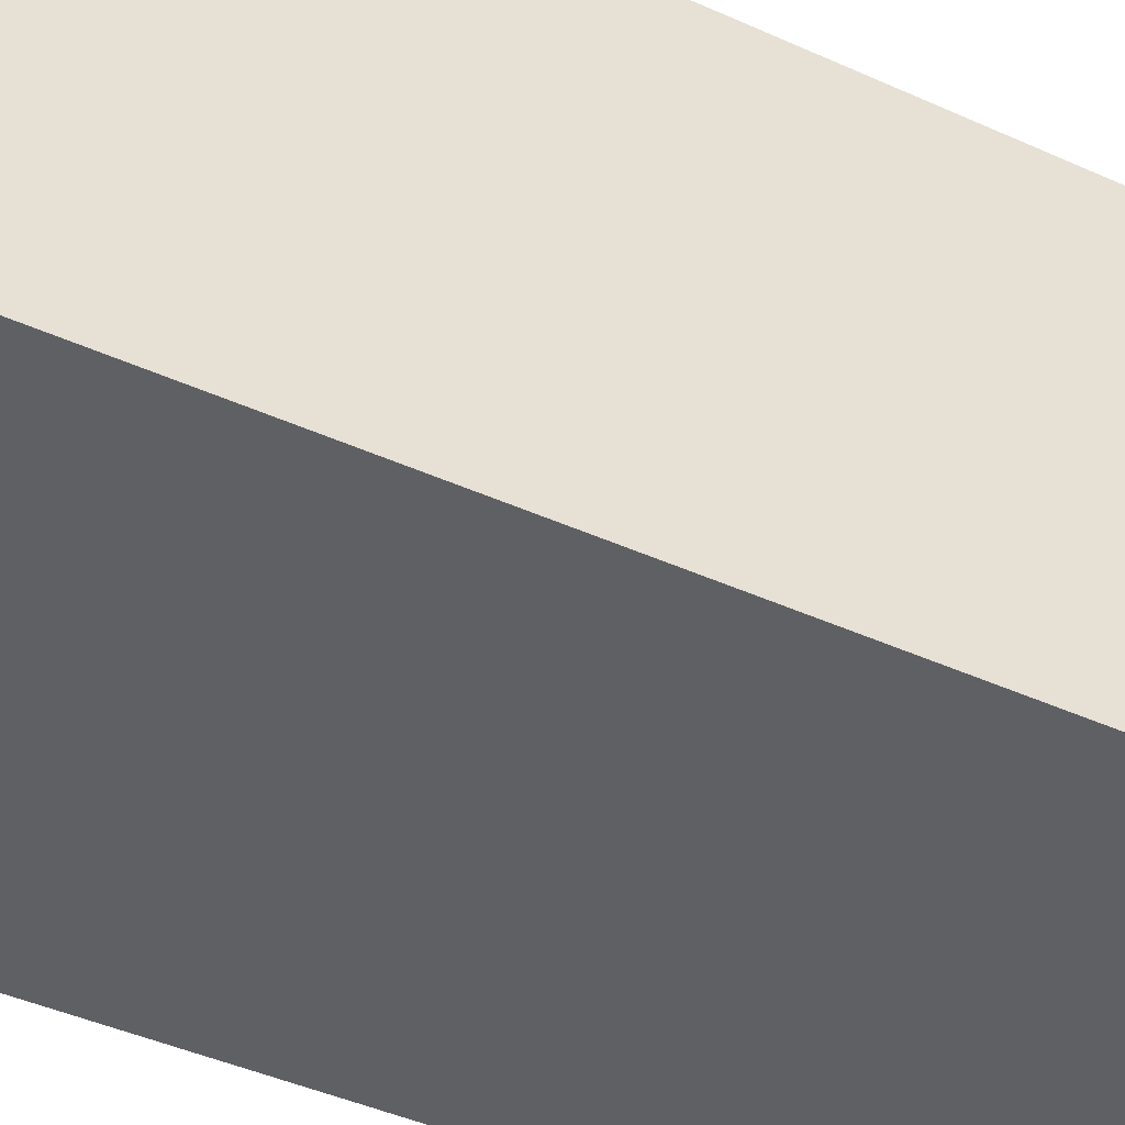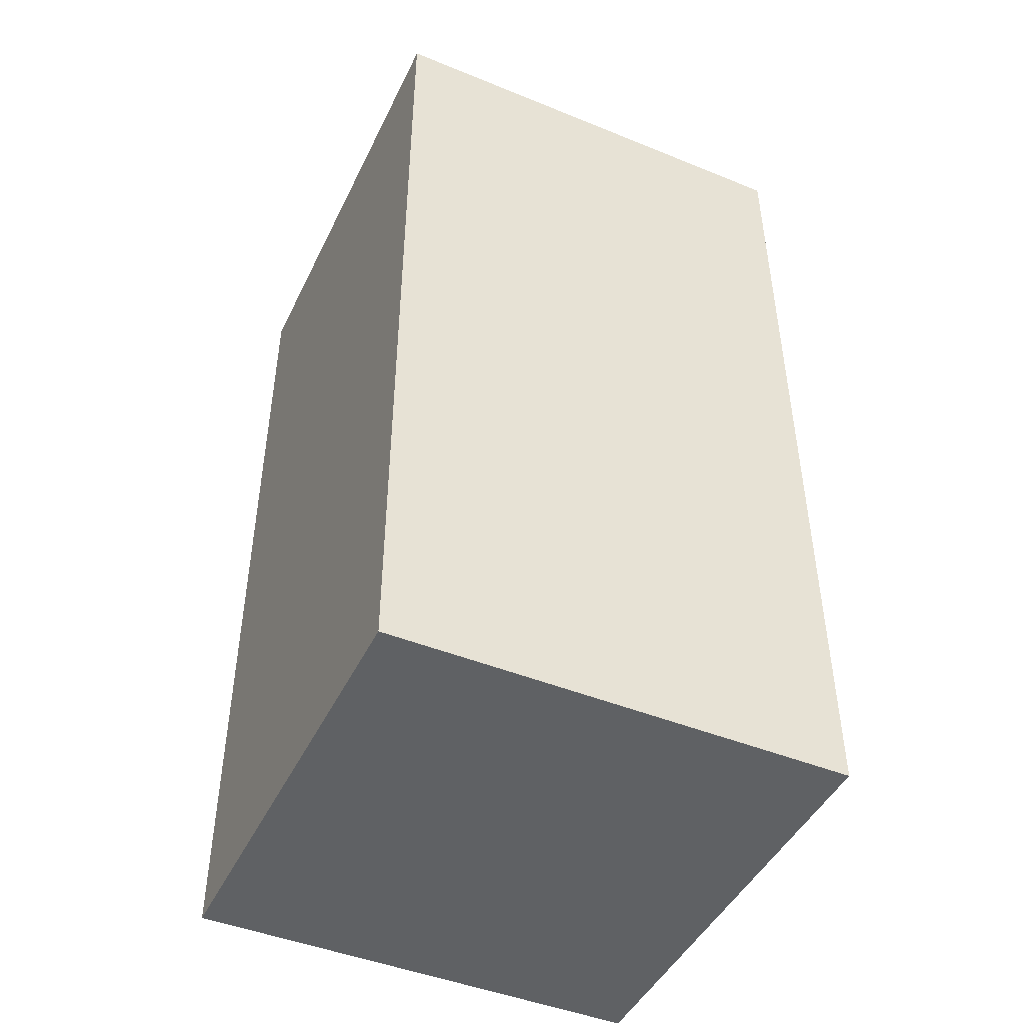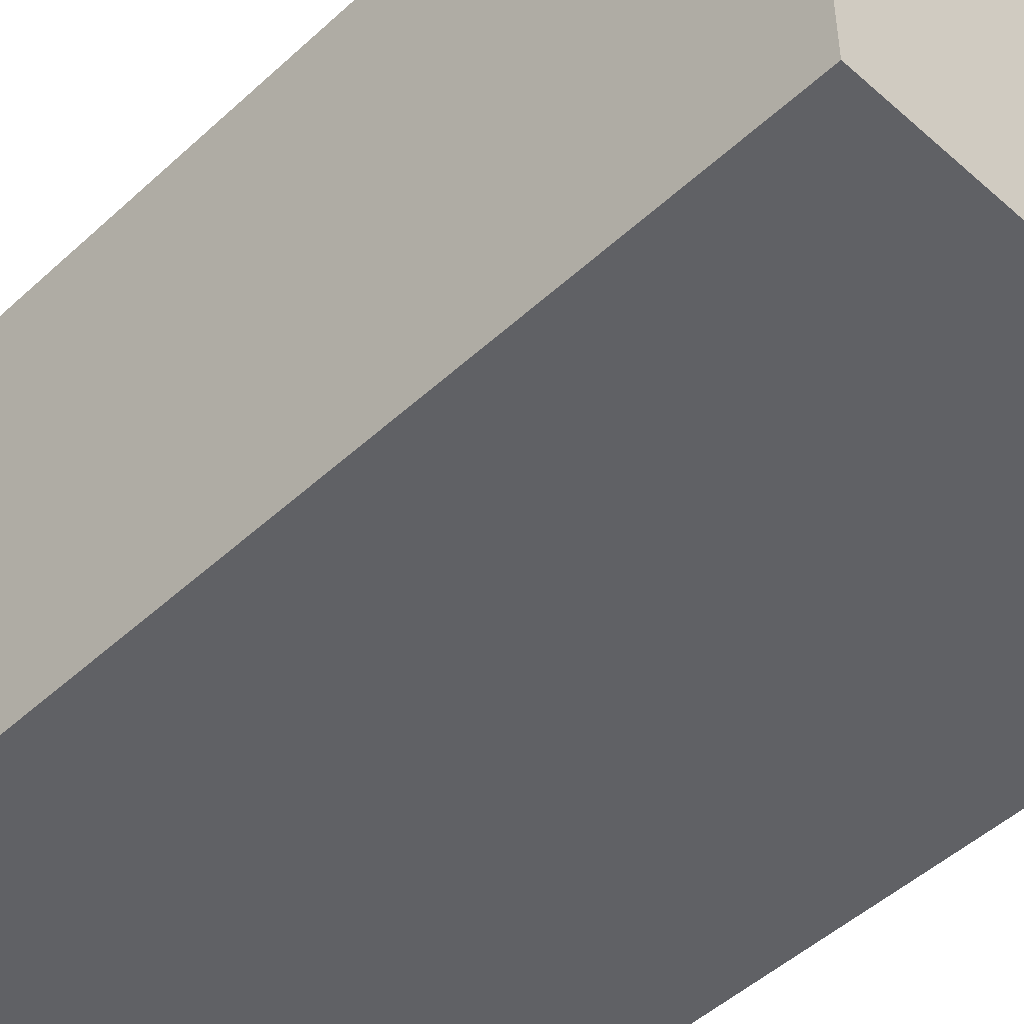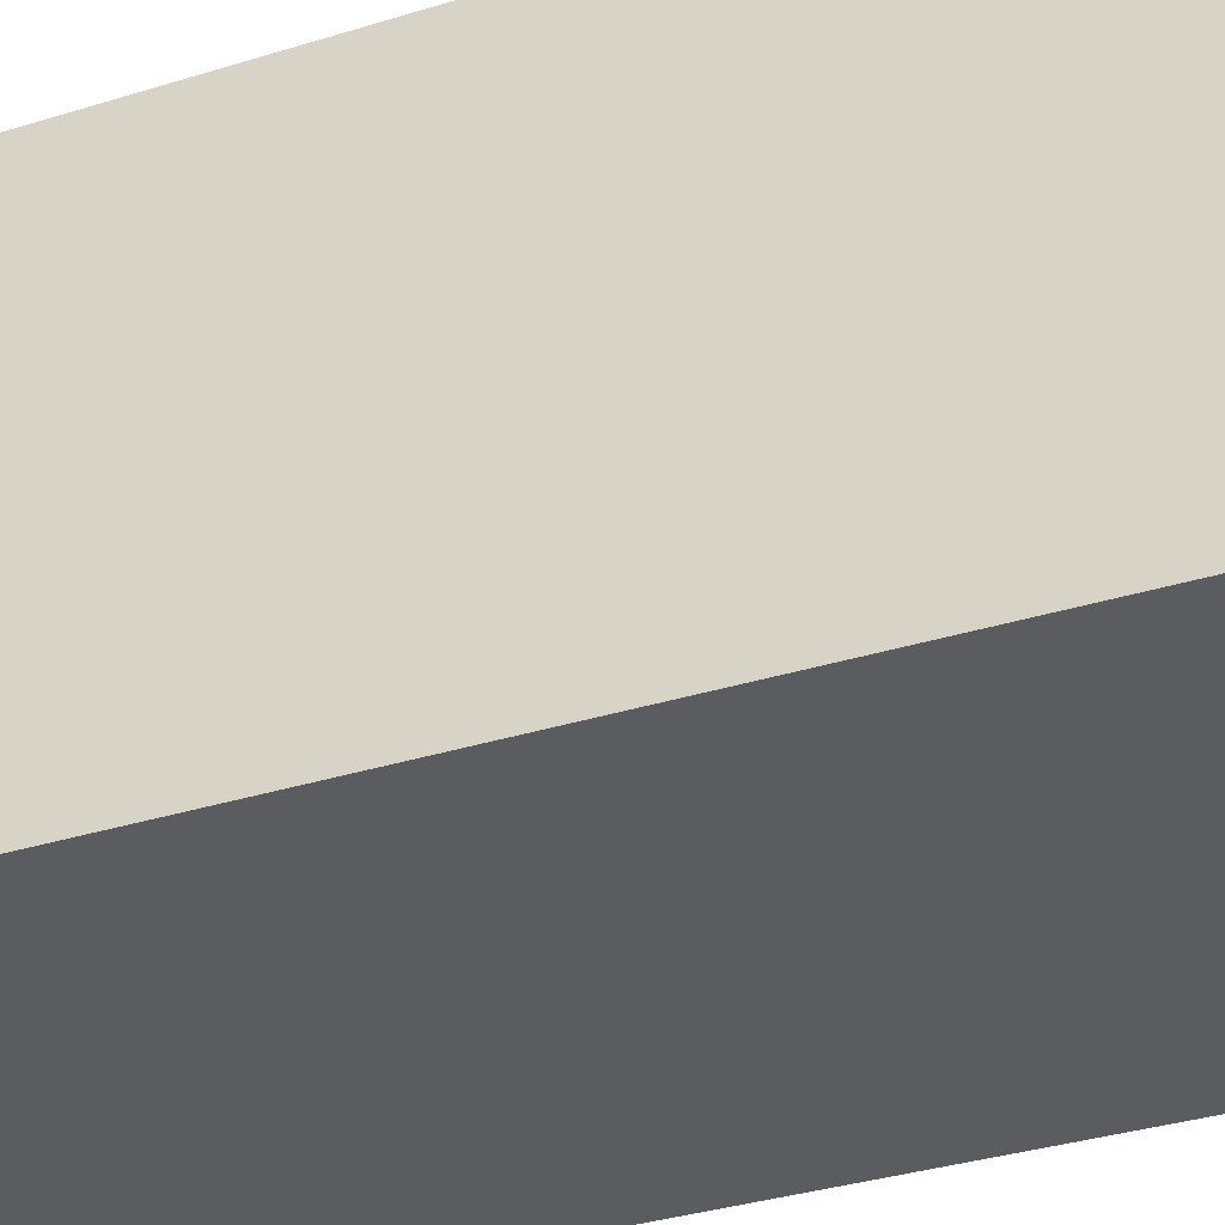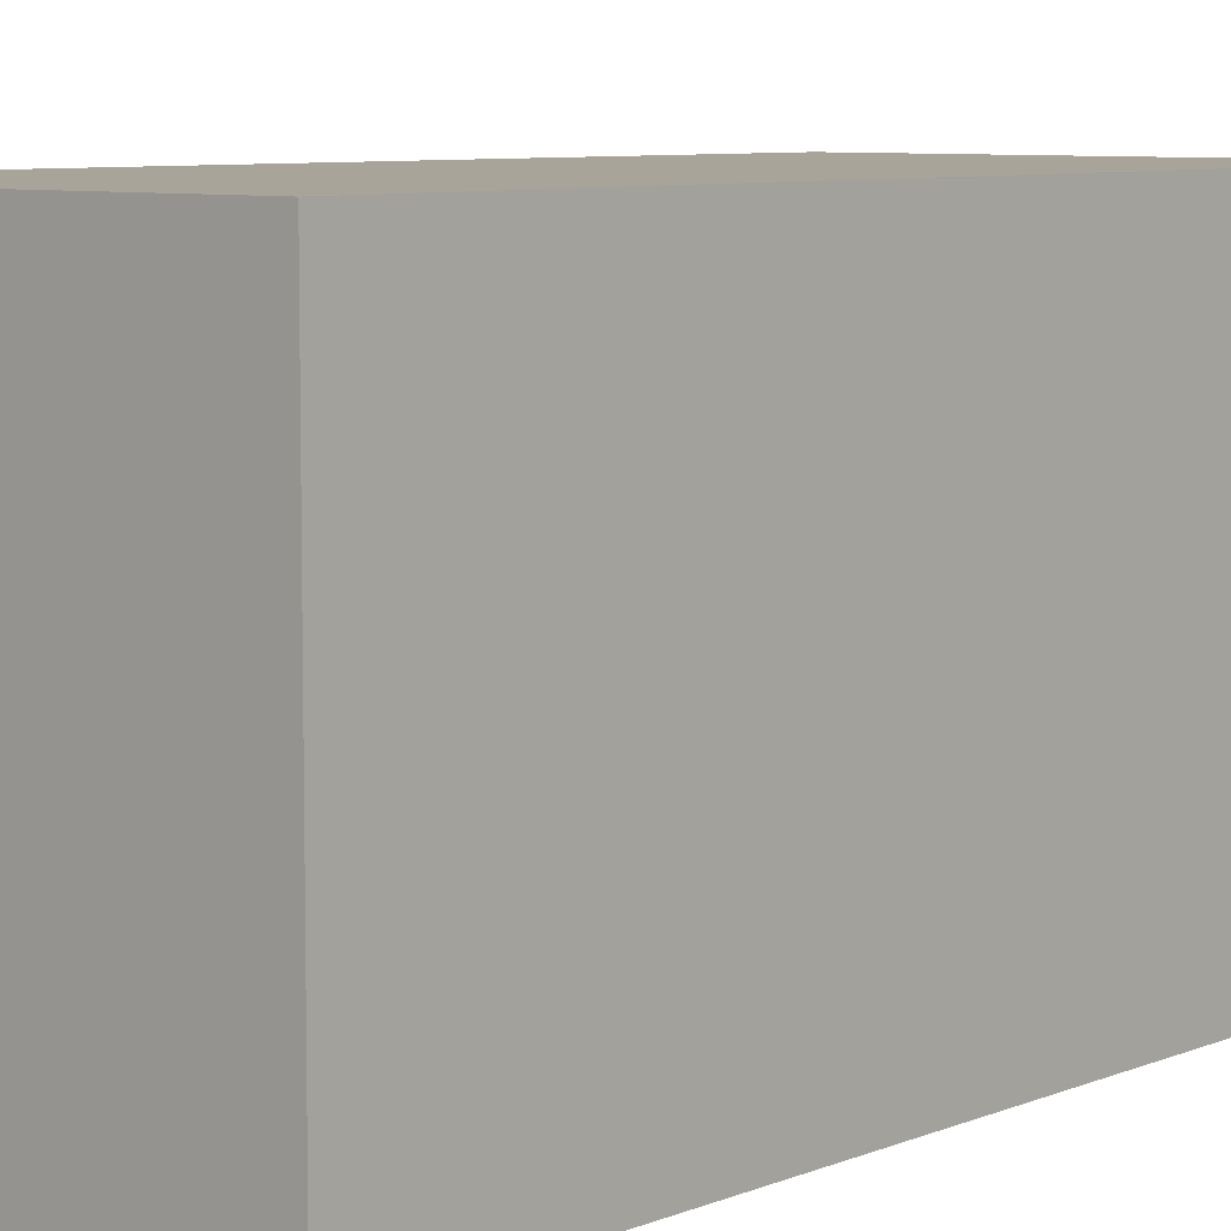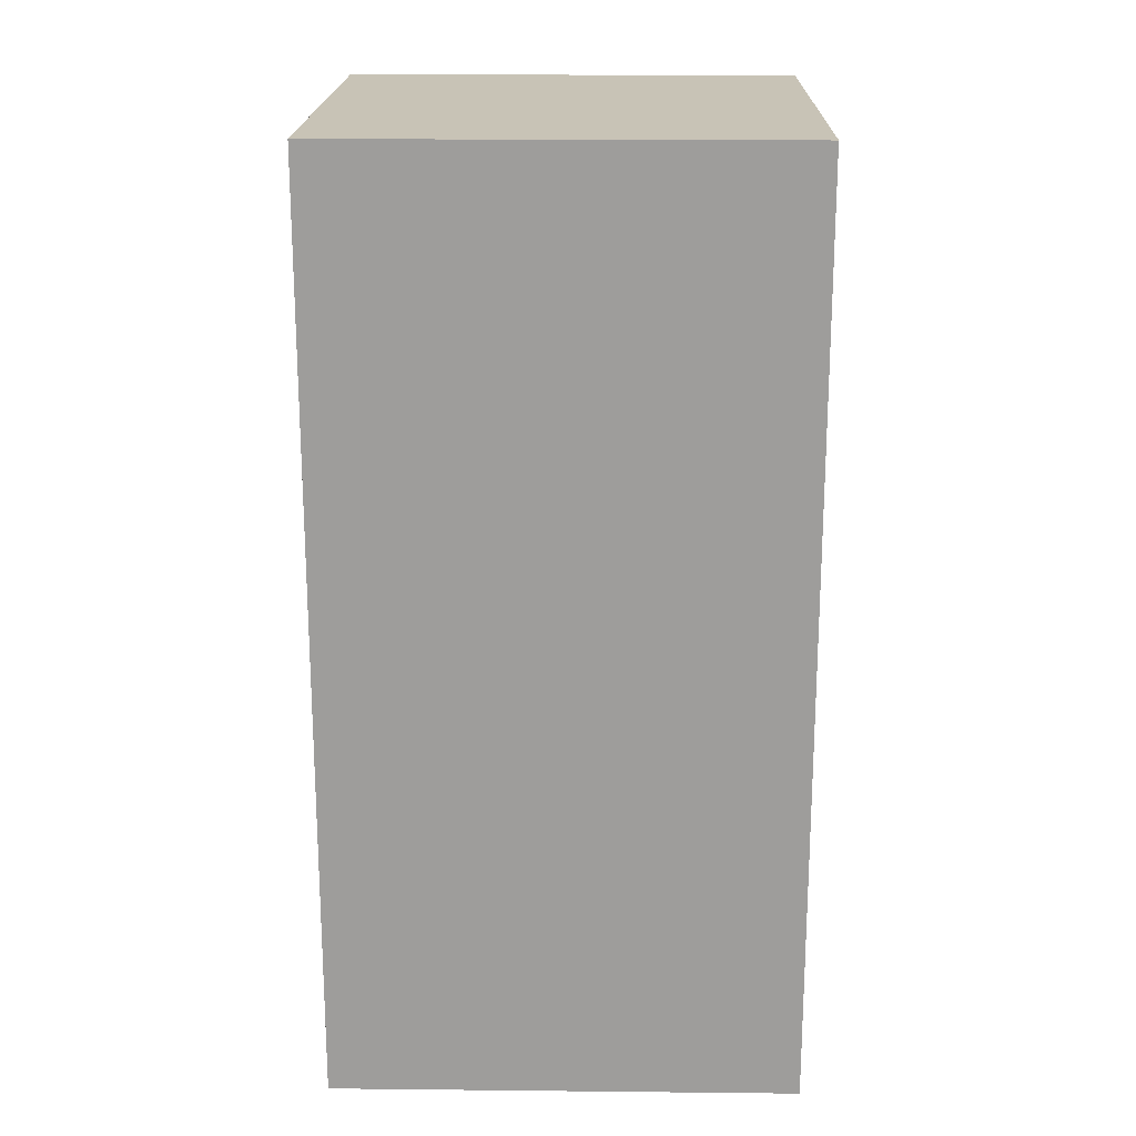
<metadata>
{"format":"obj","ext":"obj","renderer":"f3d","projection":"perspective","resolution":1024,"background":"white","views":[{"elev":-44.6,"azim":62.4,"up":"+Z"},{"elev":-46.0,"azim":-24.9,"up":"+Y"},{"elev":-48.9,"azim":-44.5,"up":"+Z"},{"elev":-35.2,"azim":112.4,"up":"+Z"},{"elev":7.3,"azim":-139.4,"up":"+Z"},{"elev":19.4,"azim":91.1,"up":"+Y"}]}
</metadata>
<code>
o bullet_Cube
v 0.15 -0.3 -0.15
v 0.15 -0.3 0.15
v -0.15 -0.3 0.15
v -0.15 -0.3 -0.15
v 0.15 0.3 -0.15
v 0.15 0.3 0.15
v -0.15 0.3 0.15
v -0.15 0.3 -0.15
f 1 2 3 4
f 5 8 7 6
f 1 5 6 2
f 2 6 7 3
f 3 7 8 4
f 5 1 4 8

</code>
